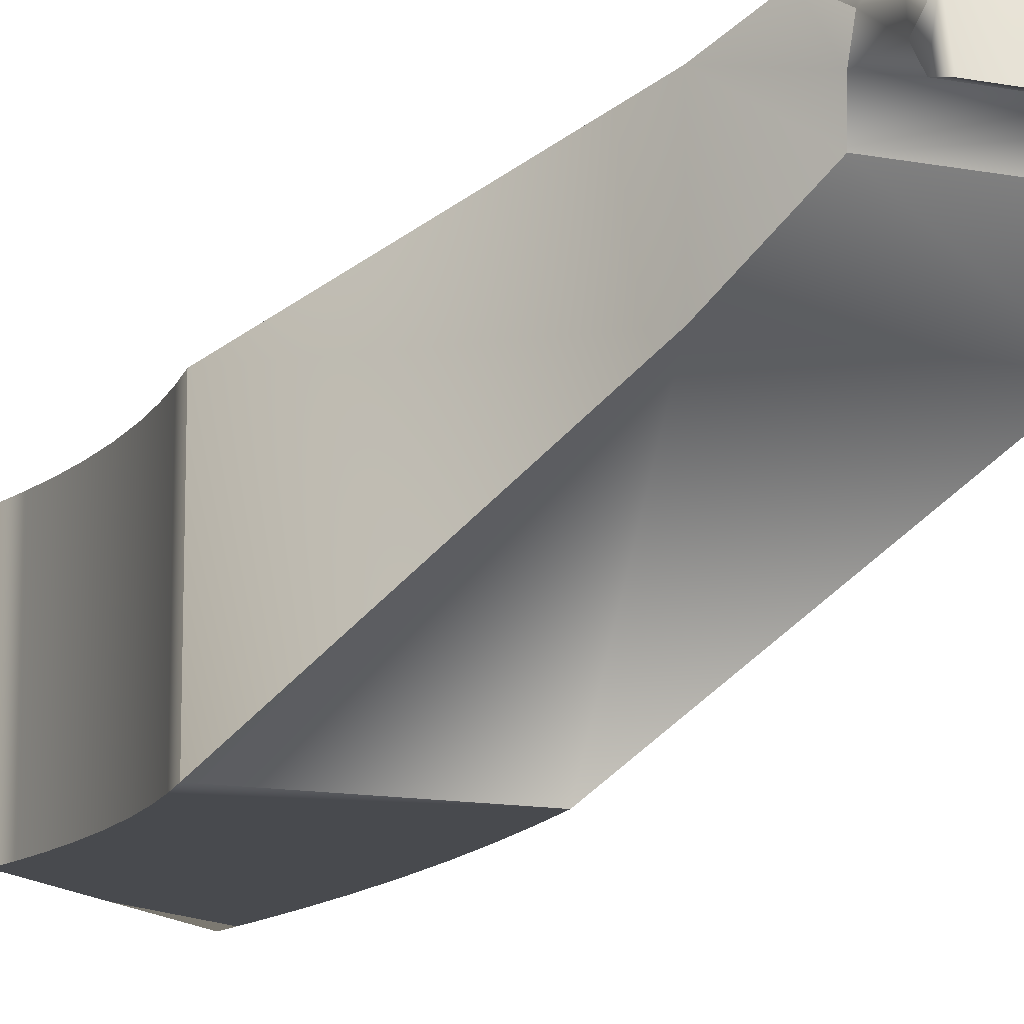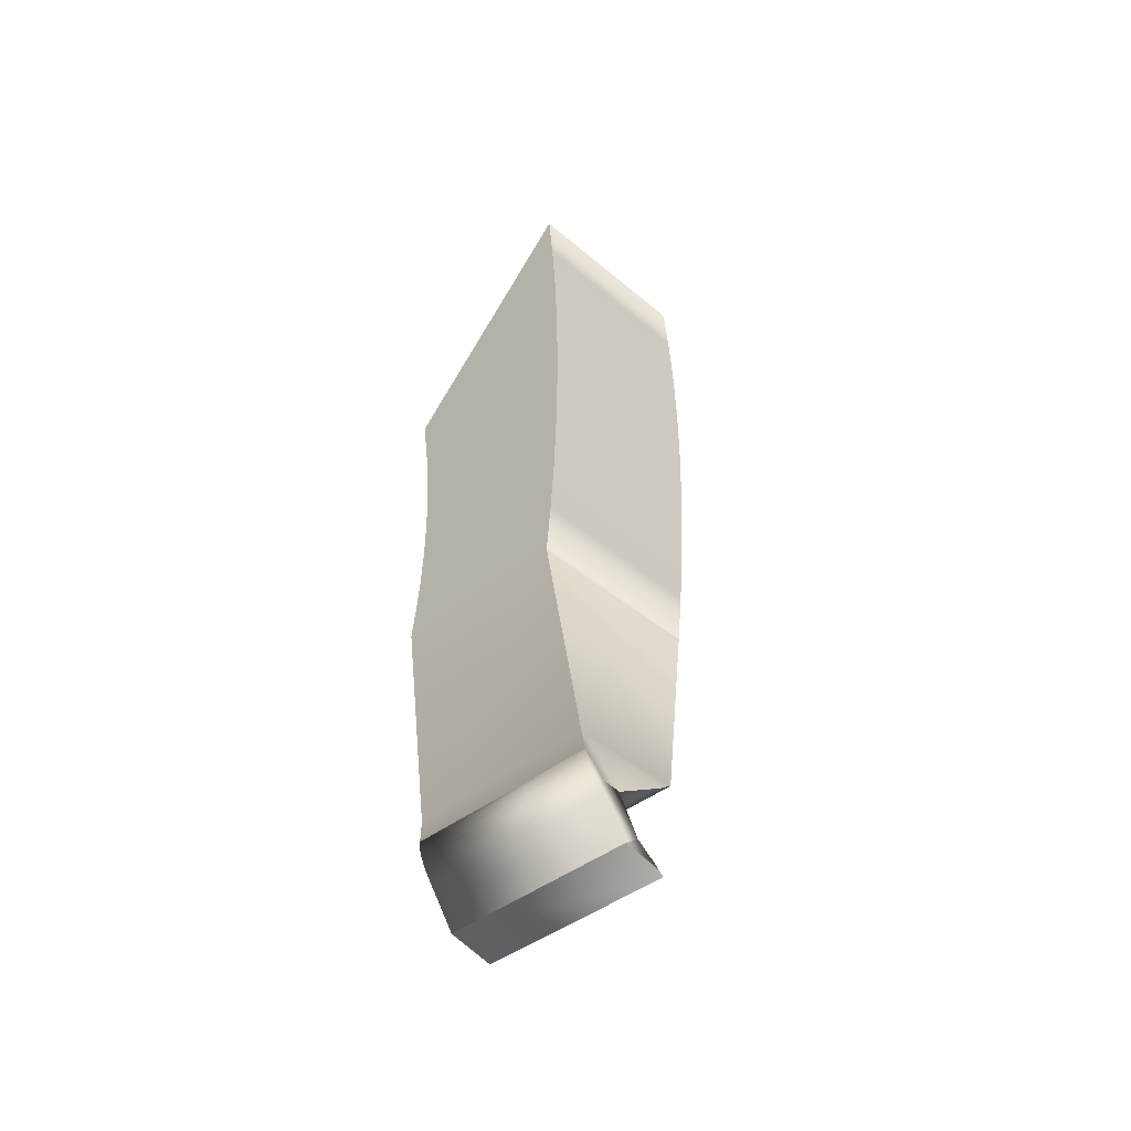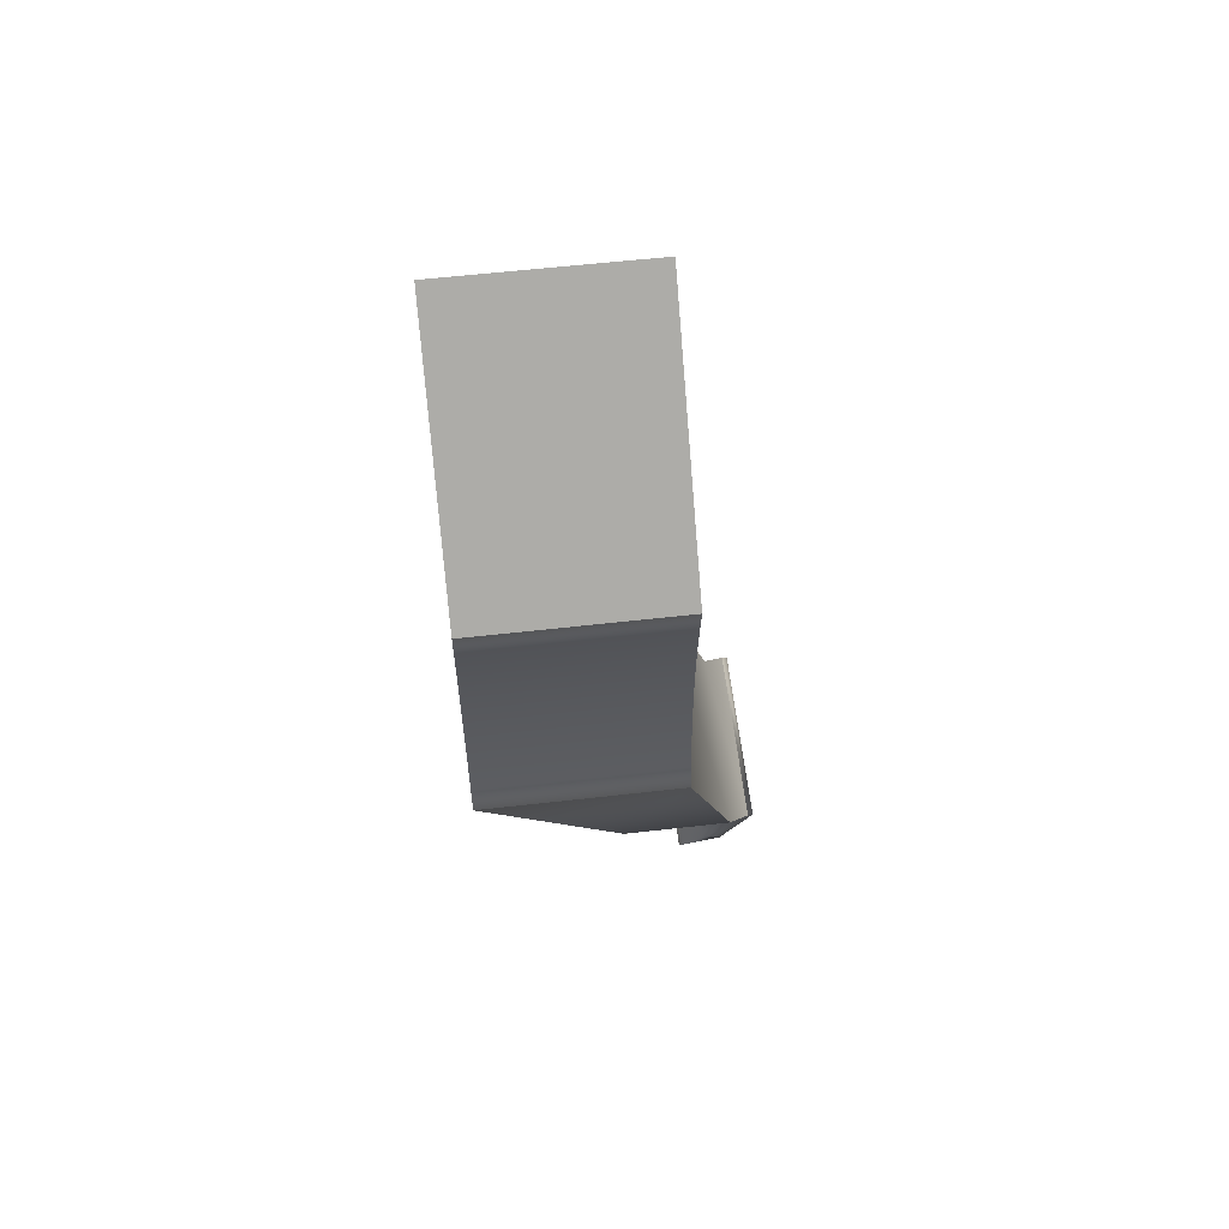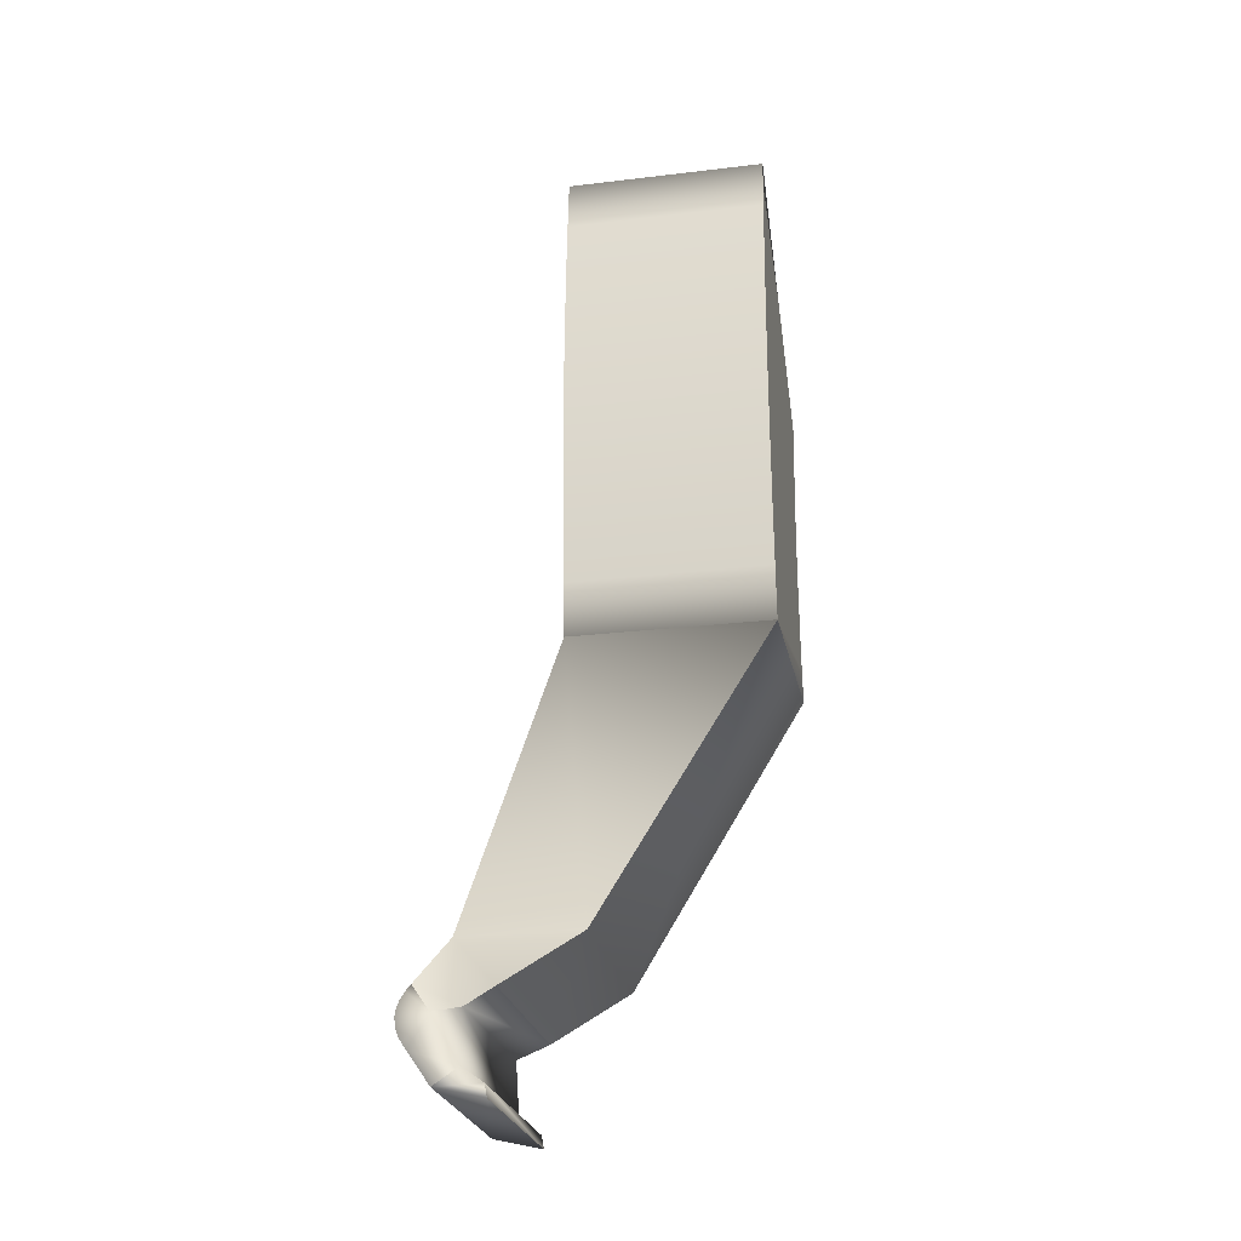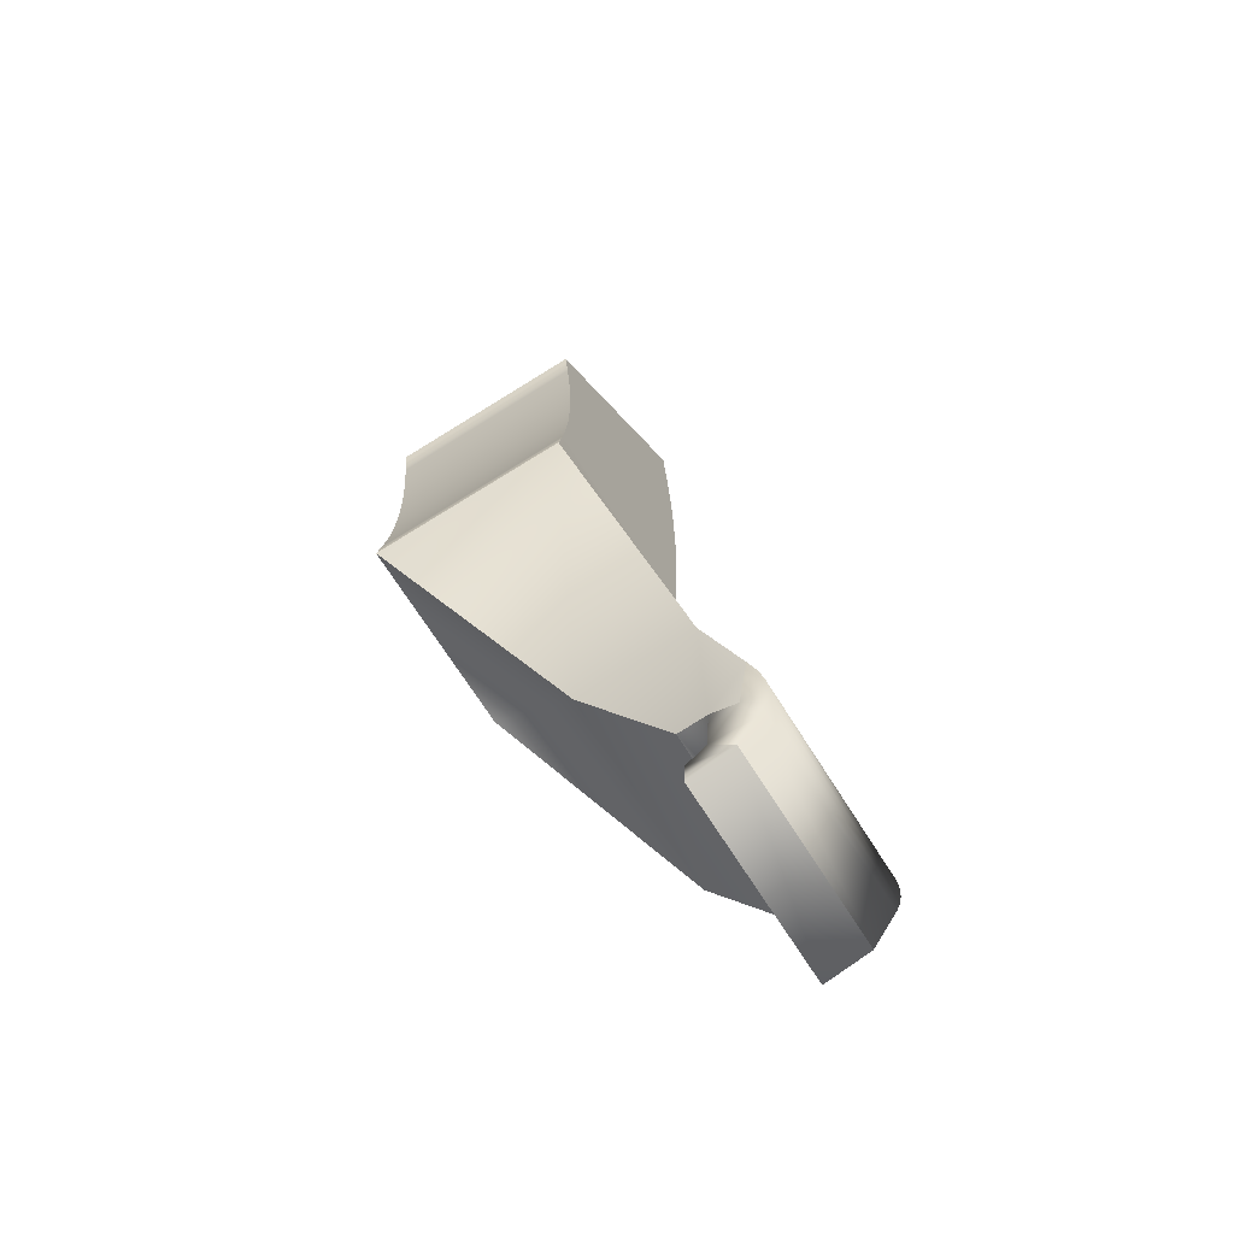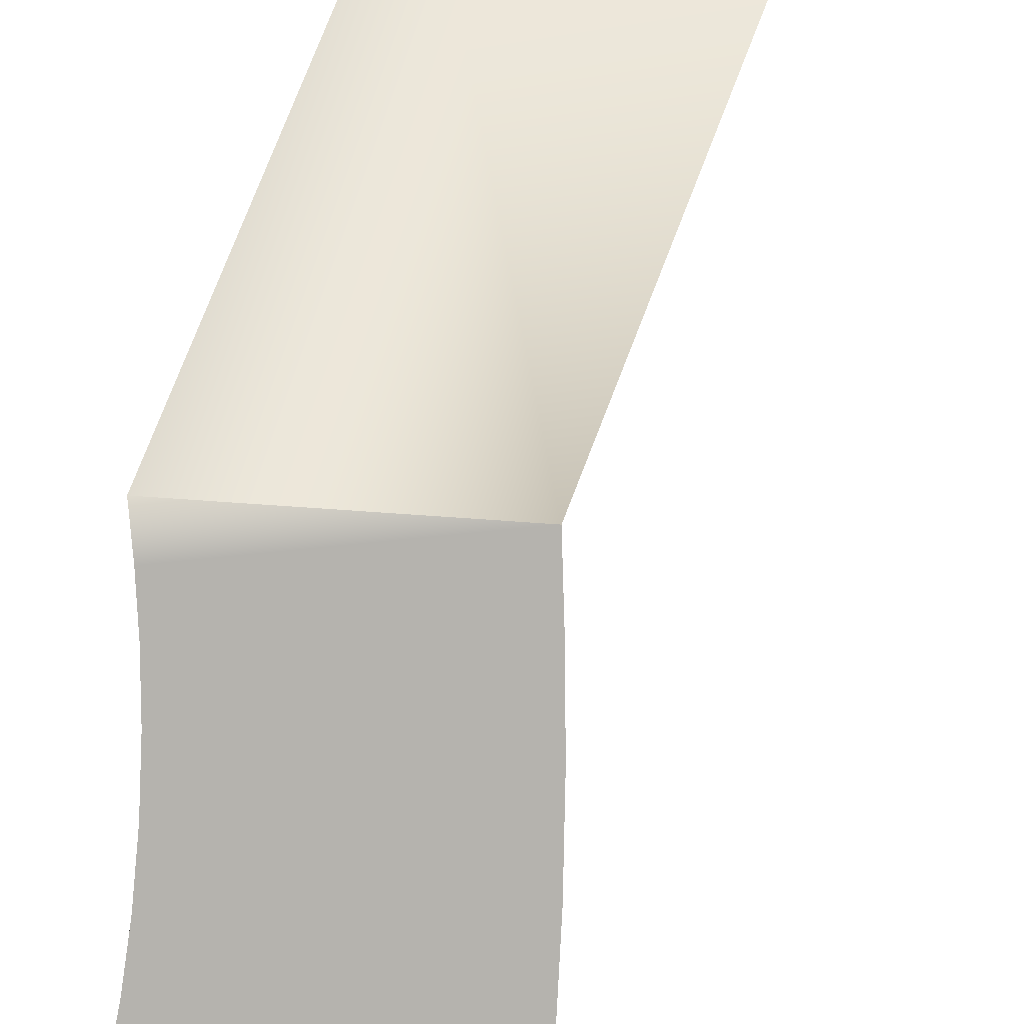
<metadata>
{"format":"obj","ext":"obj","renderer":"f3d","projection":"perspective","resolution":1024,"background":"white","views":[{"elev":-13.0,"azim":-23.6,"up":"+Z"},{"elev":-41.0,"azim":44.0,"up":"+Y"},{"elev":58.9,"azim":-96.7,"up":"+Y"},{"elev":-24.9,"azim":101.1,"up":"+Y"},{"elev":-69.2,"azim":-57.9,"up":"+Y"},{"elev":-80.0,"azim":-3.9,"up":"+Z"}]}
</metadata>
<code>
o Cube.002
v 1.18 0.5845 0.7465
v 0.2596 0.3246 0.7288
v 0.2596 0.5845 0.7465
v -0.501 4.044 -0.5
v 0.499 5.044 0.5
v 0.499 5.044 -0.5
v -0.501 2.504 0.5
v -0.501 2.504 -0.5
v -0.501 2.504 -0.5
v 0.499 2.504 -0.5
v 0.499 2.504 0.5
v 0.499 2.504 0.5
v 0.565 3.408 0.5
v -0.4385 3.496 0.5
v -0.4328 3.273 0.5
v 1.049 0.9175 0.2634
v 0.2859 0.6396 0.5881
v 0.04926 0.9175 0.2634
v -0.501 4.044 0.5
v -0.501 4.044 -0.5
v 0.04926 0.9175 0.835
v 1.049 0.9175 0.835
v 0.499 5.044 -0.5
v 0.499 5.044 0.5
v 0.5257 4.774 0.5
v 0.5257 4.774 -0.5
v 0.5487 4.477 0.5
v 0.5487 4.477 -0.5
v 0.565 4.14 0.5
v 0.565 4.14 -0.5
v 0.571 3.774 0.5
v 0.571 3.773 -0.5
v 0.565 3.407 -0.5
v 0.5487 3.071 0.5
v 0.5487 3.071 -0.5
v 0.5257 2.773 0.5
v 0.5257 2.773 -0.5
v 0.499 2.504 -0.5
v -0.4758 3.88 -0.5
v -0.4758 3.88 0.5
v -0.454 3.7 -0.5
v -0.4539 3.7 0.5
v -0.4385 3.496 -0.5
v -0.4328 3.274 -0.5
v -0.4385 3.052 -0.5
v -0.4385 3.051 0.5
v -0.4539 2.848 -0.5
v -0.454 2.847 0.5
v -0.4758 2.667 -0.5
v -0.4758 2.667 0.5
v -0.501 2.504 0.5
v 0.2859 0.3868 0.9432
v 1.286 0.238 0.8396
v 1.286 0.3868 0.9432
v 1.26 0.3246 0.7288
v 0.2707 0.5611 0.8755
v 1.264 0.6396 0.5881
v 0.2596 0.251 0.6268
v 0.1908 0.6854 0.9638
v 1.191 0.6854 0.9638
v 1.21 0.6524 0.9811
v 1.213 0.5611 0.8755
v 1.23 0.6162 0.9956
v 1.248 0.5758 1.005
v 1.264 0.5324 1.006
v 1.276 0.4896 0.9988
v 1.283 0.4509 0.9841
v 1.285 0.4171 0.9648
v 0.2854 0.4171 0.9648
v 0.2825 0.451 0.9842
v 0.2758 0.4897 0.9988
v 0.2642 0.5325 1.006
v 0.2483 0.5759 1.005
v 0.2299 0.6162 0.9956
v 0.2104 0.6524 0.9811
v 1.26 0.251 0.6268
v 0.2859 0.1853 0.6094
v 0.2859 0.238 0.8396
v 1.286 0.1853 0.6094
v -0.501 4.044 0.5
f 1 2 3
f 4 5 6
f 7 8 9
f 10 11 12
f 13 14 15
f 16 17 18
f 19 4 20
f 7 18 21
f 12 21 22
f 16 12 22
f 23 5 24
f 23 25 26
f 26 27 28
f 28 29 30
f 30 31 32
f 32 13 33
f 33 34 35
f 35 36 37
f 37 11 38
f 19 39 40
f 40 41 42
f 42 43 14
f 14 44 15
f 15 45 46
f 46 47 48
f 48 49 50
f 50 8 51
f 35 45 44
f 52 53 54
f 54 53 55
f 56 2 52
f 10 18 9
f 1 17 57
f 55 58 2
f 22 59 60
f 21 17 3
f 60 61 62
f 61 63 62
f 63 64 62
f 64 65 62
f 65 66 62
f 66 67 62
f 67 68 62
f 68 54 62
f 52 69 56
f 69 70 56
f 70 71 56
f 71 72 56
f 72 73 56
f 73 74 56
f 74 75 56
f 75 59 56
f 60 75 61
f 61 74 63
f 63 73 64
f 64 72 65
f 65 71 66
f 66 70 67
f 67 69 68
f 68 52 54
f 22 60 1
f 76 77 58
f 78 79 53
f 78 58 77
f 53 76 55
f 1 55 2
f 4 80 5
f 7 51 8
f 10 38 11
f 12 11 36
f 36 34 46
f 13 31 14
f 29 27 80
f 24 5 80
f 27 25 80
f 34 13 15
f 51 7 12
f 50 51 12
f 12 36 50
f 25 24 80
f 80 19 40
f 31 29 40
f 48 50 36
f 46 48 36
f 29 80 40
f 31 40 42
f 15 46 34
f 31 42 14
f 16 57 17
f 19 80 4
f 7 9 18
f 12 7 21
f 16 10 12
f 23 6 5
f 23 24 25
f 26 25 27
f 28 27 29
f 30 29 31
f 32 31 13
f 33 13 34
f 35 34 36
f 37 36 11
f 19 20 39
f 40 39 41
f 42 41 43
f 14 43 44
f 15 44 45
f 46 45 47
f 48 47 49
f 50 49 8
f 6 23 26
f 26 28 20
f 30 32 39
f 33 35 44
f 38 10 9
f 35 37 45
f 28 30 20
f 20 4 6
f 39 20 30
f 6 26 20
f 37 38 49
f 9 8 49
f 32 33 43
f 41 39 32
f 43 41 32
f 38 9 49
f 37 49 47
f 44 43 33
f 37 47 45
f 52 78 53
f 55 1 62
f 62 54 55
f 78 52 2
f 56 3 2
f 10 16 18
f 1 3 17
f 55 76 58
f 22 21 59
f 3 56 59
f 59 21 3
f 18 17 21
f 60 59 75
f 61 75 74
f 63 74 73
f 64 73 72
f 65 72 71
f 66 71 70
f 67 70 69
f 68 69 52
f 1 57 22
f 16 22 57
f 60 62 1
f 76 79 77
f 78 77 79
f 78 2 58
f 53 79 76

</code>
